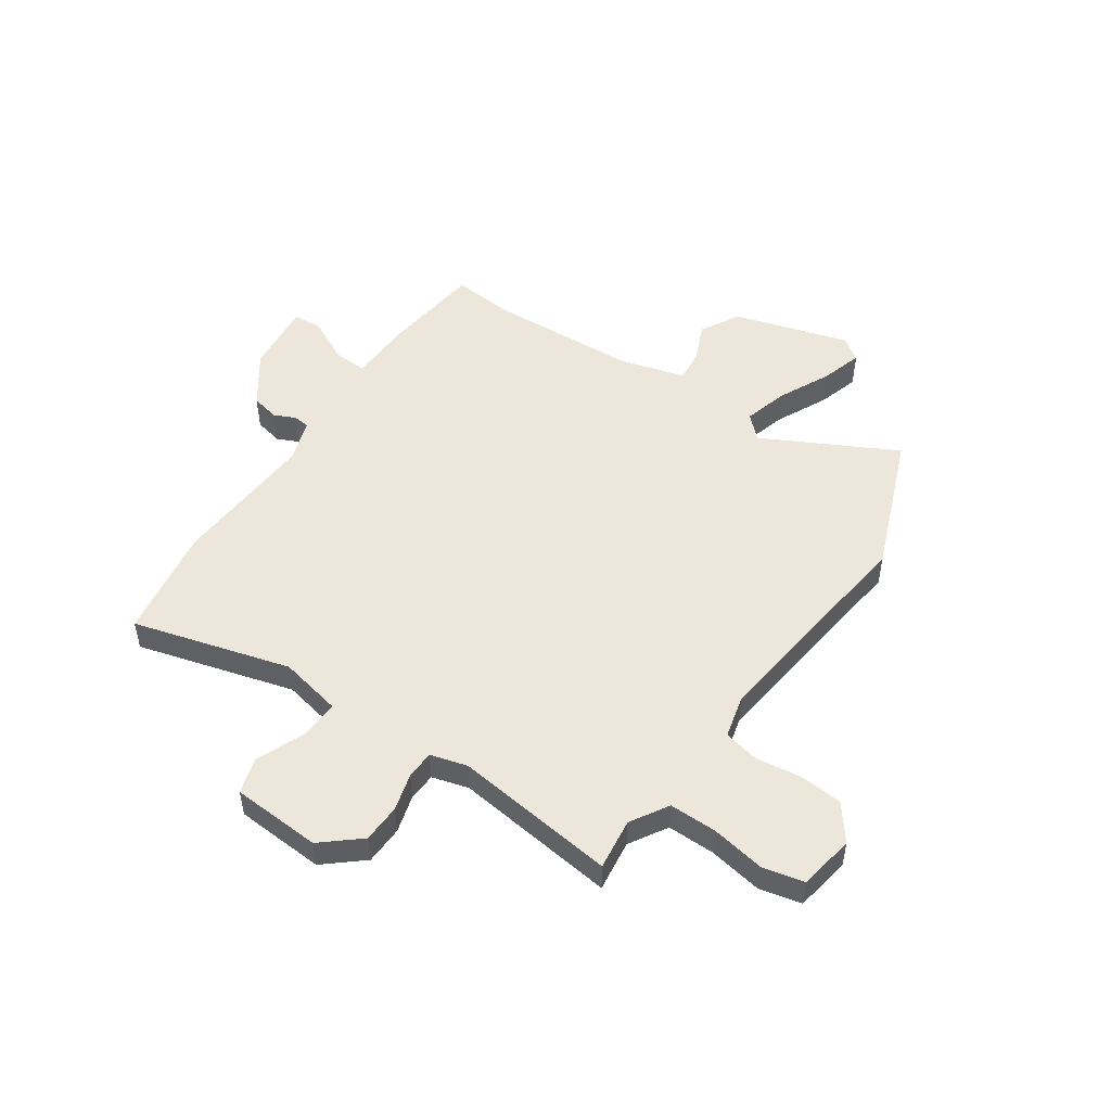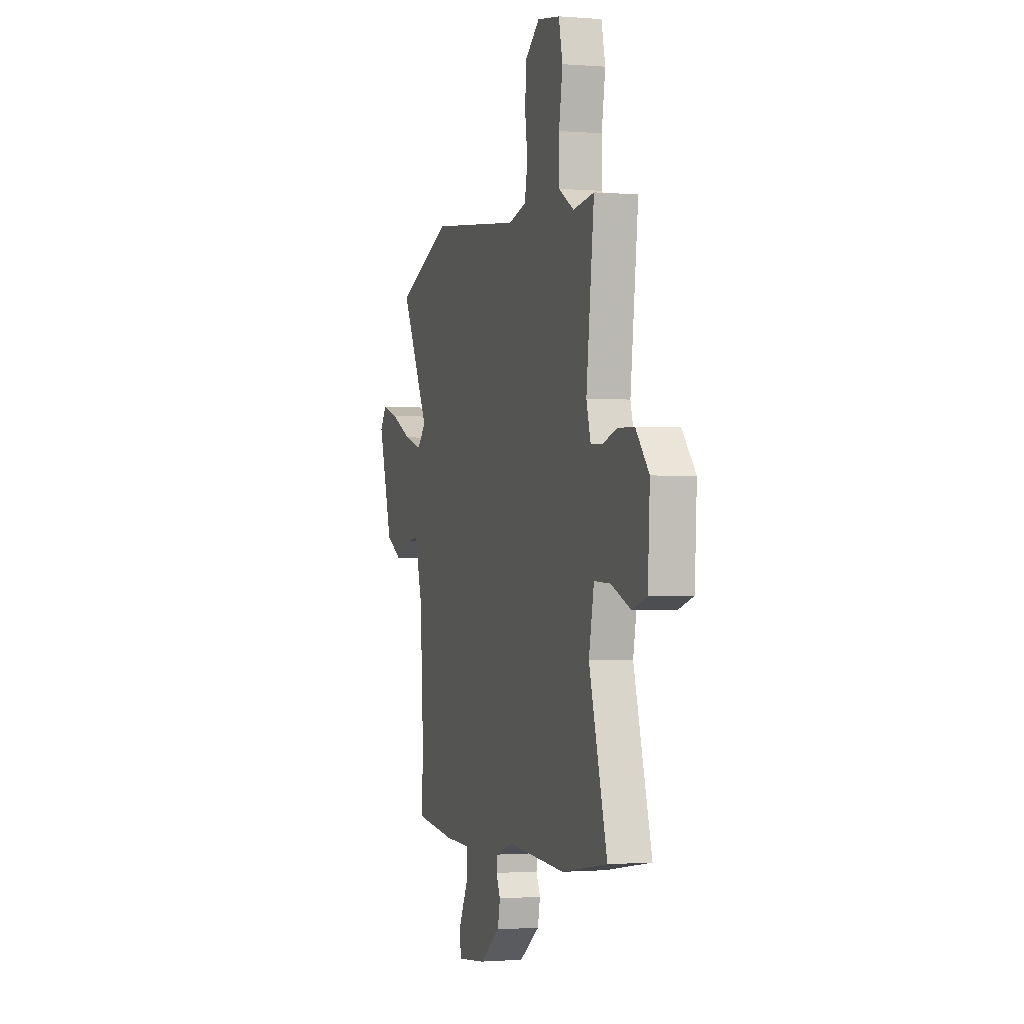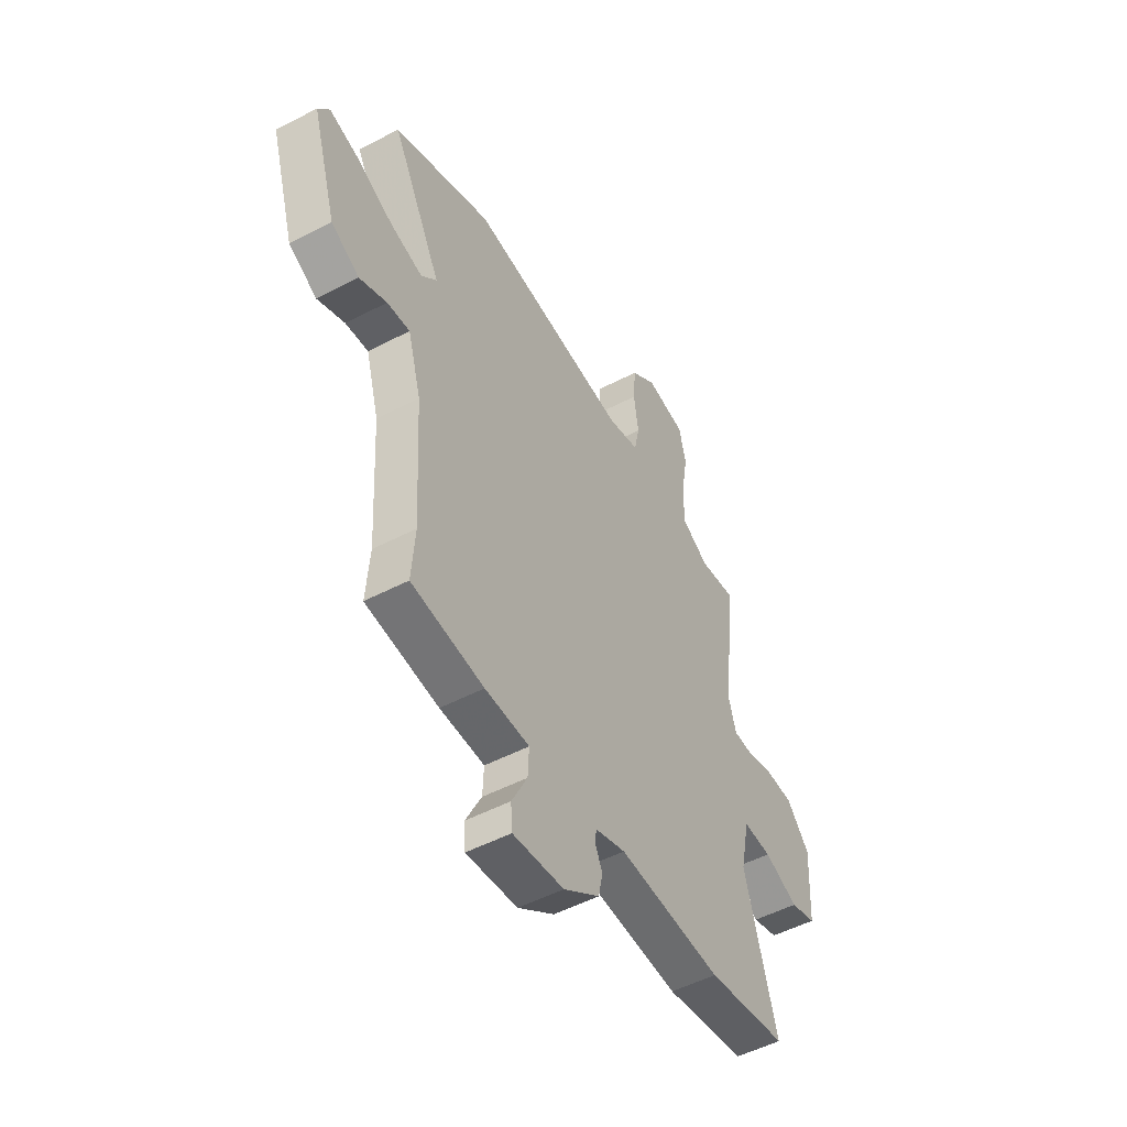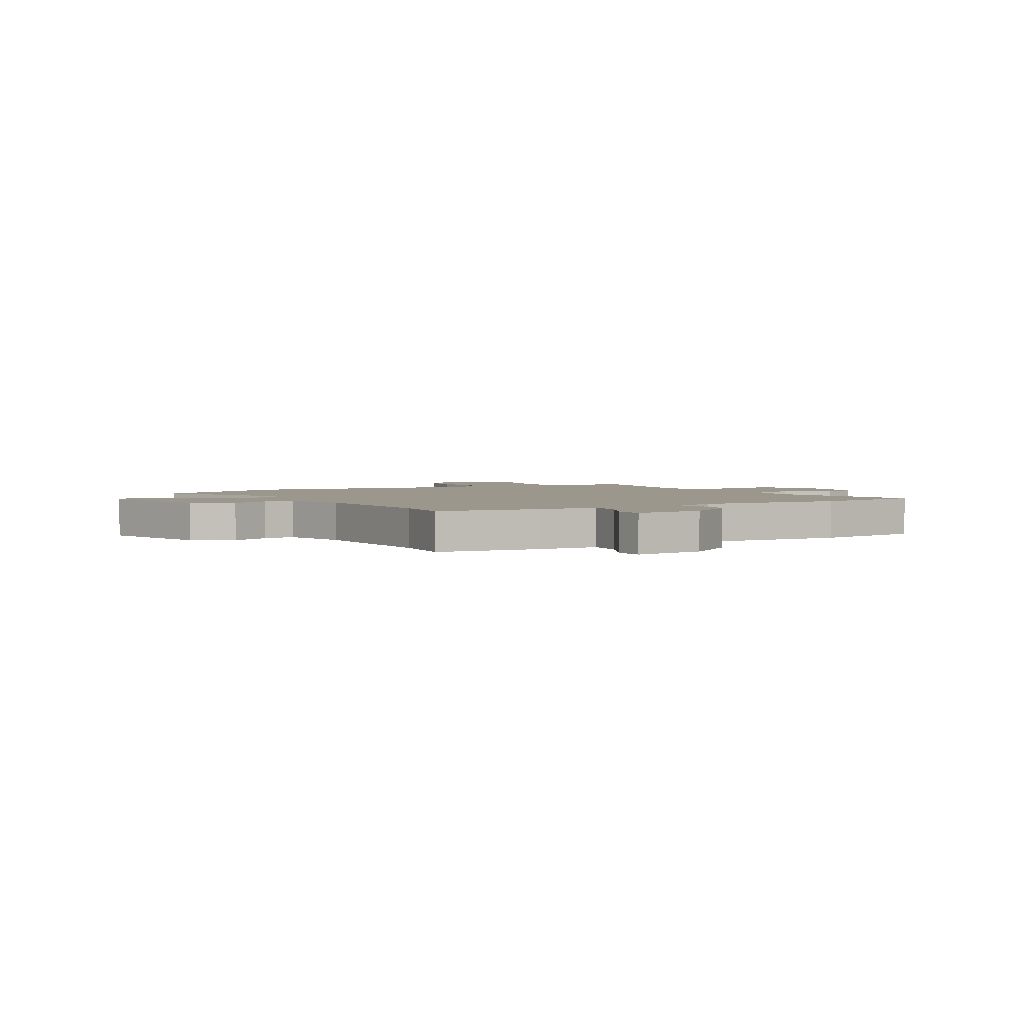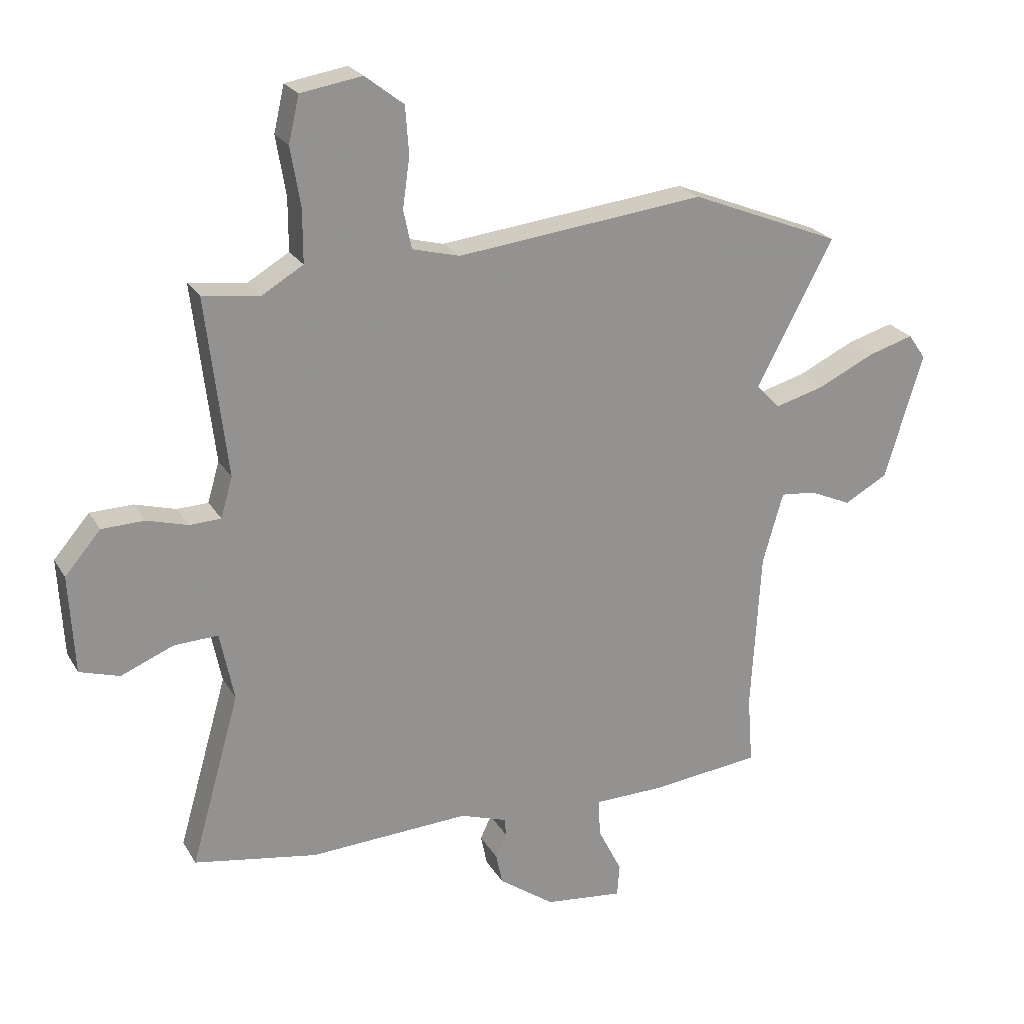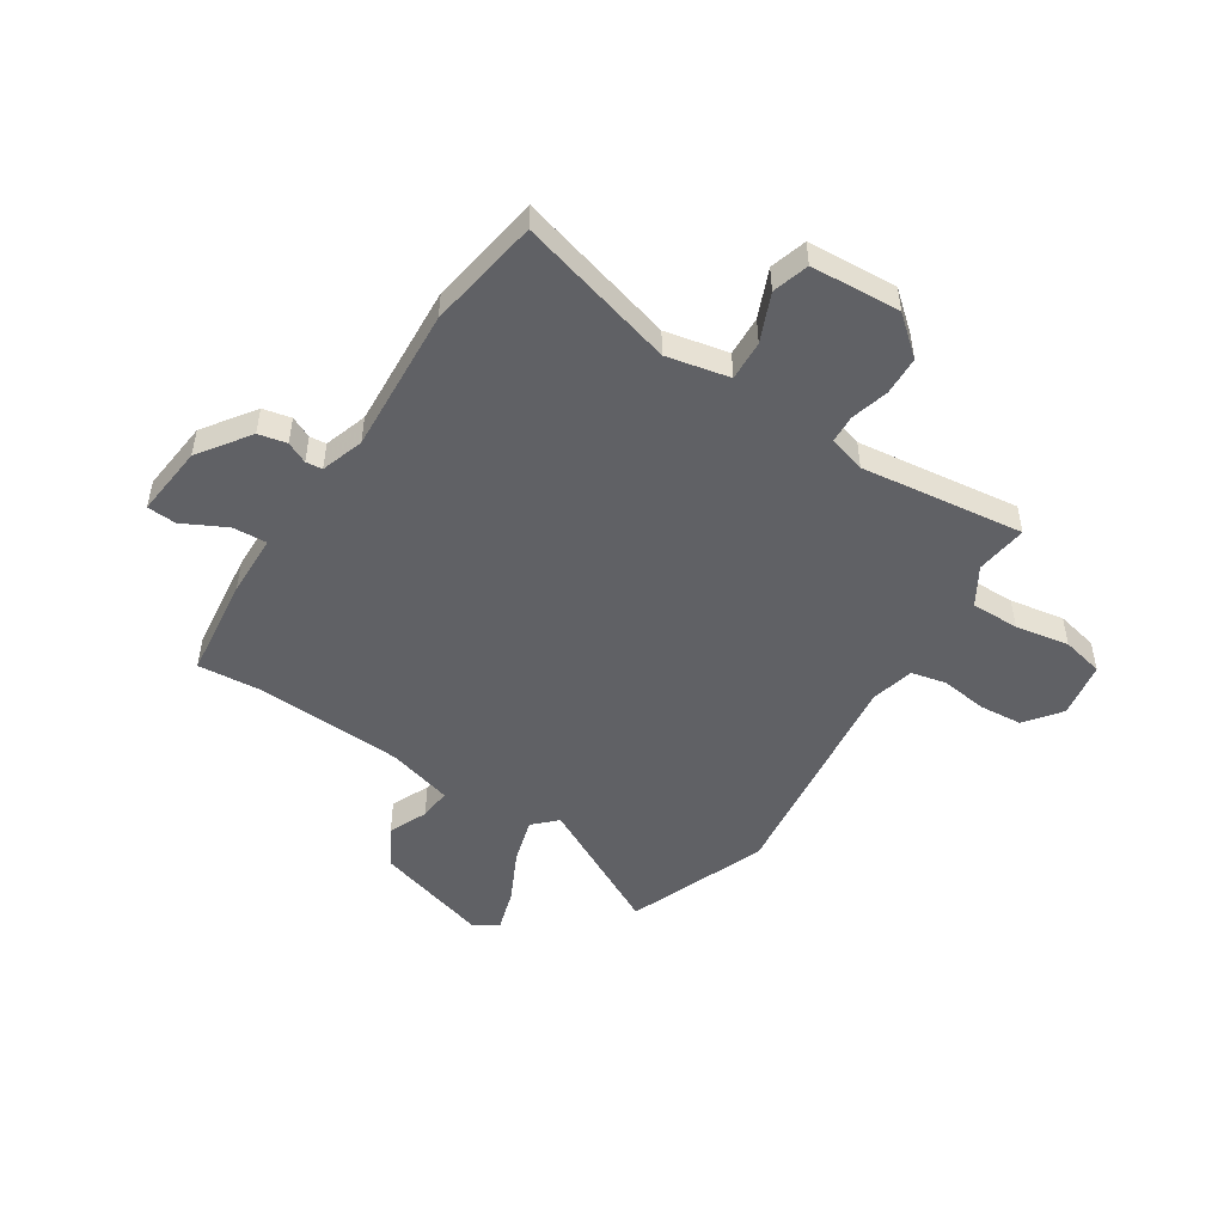
<metadata>
{"format":"obj","ext":"obj","renderer":"f3d","projection":"perspective","resolution":1024,"background":"white","views":[{"elev":50.7,"azim":-55.3,"up":"+Y"},{"elev":-1.1,"azim":-106.9,"up":"+Z"},{"elev":-51.2,"azim":119.6,"up":"+Z"},{"elev":2.7,"azim":150.7,"up":"+Y"},{"elev":23.4,"azim":-23.4,"up":"+Z"},{"elev":-49.9,"azim":-122.4,"up":"+Y"}]}
</metadata>
<code>
v 0.358 0.07 0.557
v 0.616 0.07 0.453
v 0.485 0.07 0.205
v 0.526 0.07 0.163
v 0.61 0.07 0.186
v 0.707 0.07 0.232
v 0.785 0.07 0.255
v 0.815 0.07 0.212
v 0.75 0.07 -0.003
v 0.676 0.07 -0.044
v 0.604 0.07 -0.012
v 0.544 0.07 -0.006
v 0.509 0.07 -0.128
v 0.493 0.07 -0.405
v 0.502 0.07 -0.523
v 0.311 0.07 -0.544
v 0.194 0.07 -0.546
v 0.197 0.07 -0.61
v 0.238 0.07 -0.692
v 0.234 0.07 -0.747
v 0.1 0.07 -0.732
v 0.005 0.07 -0.664
v -0.006 0.07 -0.611
v 0.013 0.07 -0.571
v 0.01 0.07 -0.54
v -0.07 0.07 -0.513
v -0.343 0.07 -0.527
v -0.554 0.07 -0.491
v -0.47 0.07 -0.197
v -0.494 0.07 -0.079
v -0.569 0.07 -0.082
v -0.659 0.07 -0.119
v -0.727 0.07 -0.098
v -0.736 0.07 0.07
v -0.675 0.07 0.141
v -0.602 0.07 0.143
v -0.532 0.07 0.123
v -0.479 0.07 0.125
v -0.459 0.07 0.194
v -0.495 0.07 0.499
v -0.398 0.07 0.486
v -0.327 0.07 0.528
v -0.327 0.07 0.618
v -0.344 0.07 0.719
v -0.326 0.07 0.797
v -0.221 0.07 0.814
v -0.155 0.07 0.763
v -0.149 0.07 0.682
v -0.161 0.07 0.596
v -0.147 0.07 0.53
v -0.066 0.07 0.509
v 0.358 0 0.557
v 0.616 0 0.453
v 0.485 0 0.205
v 0.526 0 0.163
v 0.61 0 0.186
v 0.707 0 0.232
v 0.785 0 0.255
v 0.815 0 0.212
v 0.75 0 -0.003
v 0.676 0 -0.044
v 0.604 0 -0.012
v 0.544 0 -0.006
v 0.509 0 -0.128
v 0.493 0 -0.405
v 0.502 0 -0.523
v 0.311 0 -0.544
v 0.194 0 -0.546
v 0.197 0 -0.61
v 0.238 0 -0.692
v 0.234 0 -0.747
v 0.1 0 -0.732
v 0.005 0 -0.664
v -0.006 0 -0.611
v 0.013 0 -0.571
v 0.01 0 -0.54
v -0.07 0 -0.513
v -0.343 0 -0.527
v -0.554 0 -0.491
v -0.47 0 -0.197
v -0.494 0 -0.079
v -0.569 0 -0.082
v -0.659 0 -0.119
v -0.727 0 -0.098
v -0.736 0 0.07
v -0.675 0 0.141
v -0.602 0 0.143
v -0.532 0 0.123
v -0.479 0 0.125
v -0.459 0 0.194
v -0.495 0 0.499
v -0.398 0 0.486
v -0.327 0 0.528
v -0.327 0 0.618
v -0.344 0 0.719
v -0.326 0 0.797
v -0.221 0 0.814
v -0.155 0 0.763
v -0.149 0 0.682
v -0.161 0 0.596
v -0.147 0 0.53
v -0.066 0 0.509
f 47 48 49
f 46 47 49
f 45 46 49
f 44 45 49
f 43 44 49
f 42 43 49 50
f 41 42 50 51
f 39 40 41
f 35 36 37
f 34 35 37
f 33 34 37
f 32 33 37
f 31 32 37
f 30 31 37 38
f 29 30 38 39
f 26 27 28 29
f 39 41 51
f 29 39 51
f 26 29 51
f 25 26 51
f 22 23 24
f 21 22 24
f 20 21 24
f 19 20 24
f 18 19 24
f 14 15 16 17
f 13 14 17
f 12 13 17
f 9 10 11
f 8 9 11
f 7 8 11
f 6 7 11
f 5 6 11
f 4 5 11 12
f 3 4 12 17
f 1 2 3
f 51 1 3 17
f 24 25 51
f 18 24 51
f 17 18 51
f 100 99 98
f 100 98 97
f 100 97 96
f 100 96 95
f 100 95 94
f 101 100 94 93
f 102 101 93 92
f 92 91 90
f 88 87 86
f 88 86 85
f 88 85 84
f 88 84 83
f 88 83 82
f 89 88 82 81
f 90 89 81 80
f 80 79 78 77
f 102 92 90
f 102 90 80
f 102 80 77
f 102 77 76
f 75 74 73
f 75 73 72
f 75 72 71
f 75 71 70
f 75 70 69
f 68 67 66 65
f 68 65 64
f 68 64 63
f 62 61 60
f 62 60 59
f 62 59 58
f 62 58 57
f 62 57 56
f 63 62 56 55
f 68 63 55 54
f 54 53 52
f 68 54 52 102
f 102 76 75
f 102 75 69
f 102 69 68
f 1 52 53 2
f 2 53 54 3
f 3 54 55 4
f 4 55 56 5
f 5 56 57 6
f 6 57 58 7
f 7 58 59 8
f 8 59 60 9
f 9 60 61 10
f 10 61 62 11
f 11 62 63 12
f 12 63 64 13
f 13 64 65 14
f 14 65 66 15
f 15 66 67 16
f 16 67 68 17
f 17 68 69 18
f 18 69 70 19
f 19 70 71 20
f 20 71 72 21
f 21 72 73 22
f 22 73 74 23
f 23 74 75 24
f 24 75 76 25
f 25 76 77 26
f 26 77 78 27
f 27 78 79 28
f 28 79 80 29
f 29 80 81 30
f 30 81 82 31
f 31 82 83 32
f 32 83 84 33
f 33 84 85 34
f 34 85 86 35
f 35 86 87 36
f 36 87 88 37
f 37 88 89 38
f 38 89 90 39
f 39 90 91 40
f 40 91 92 41
f 41 92 93 42
f 42 93 94 43
f 43 94 95 44
f 44 95 96 45
f 45 96 97 46
f 46 97 98 47
f 47 98 99 48
f 48 99 100 49
f 49 100 101 50
f 50 101 102 51
f 51 102 52 1

</code>
